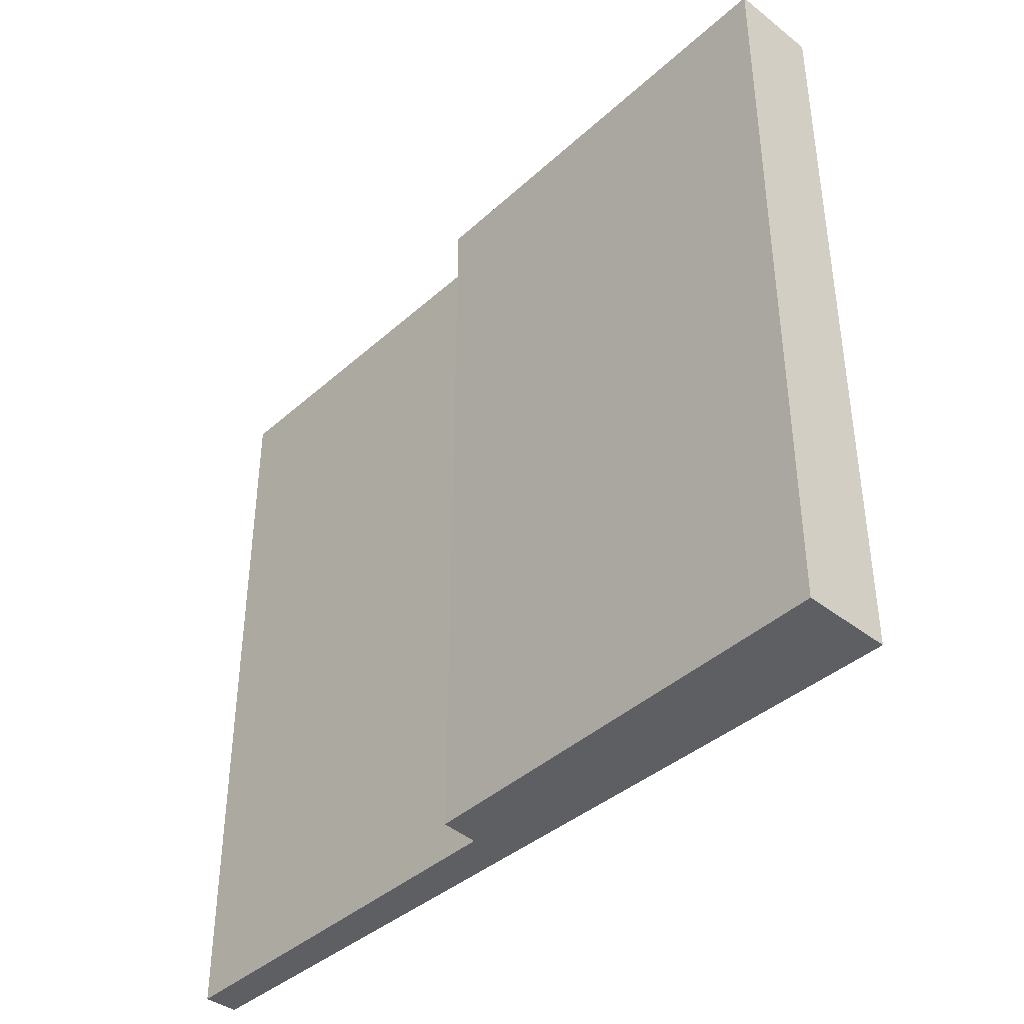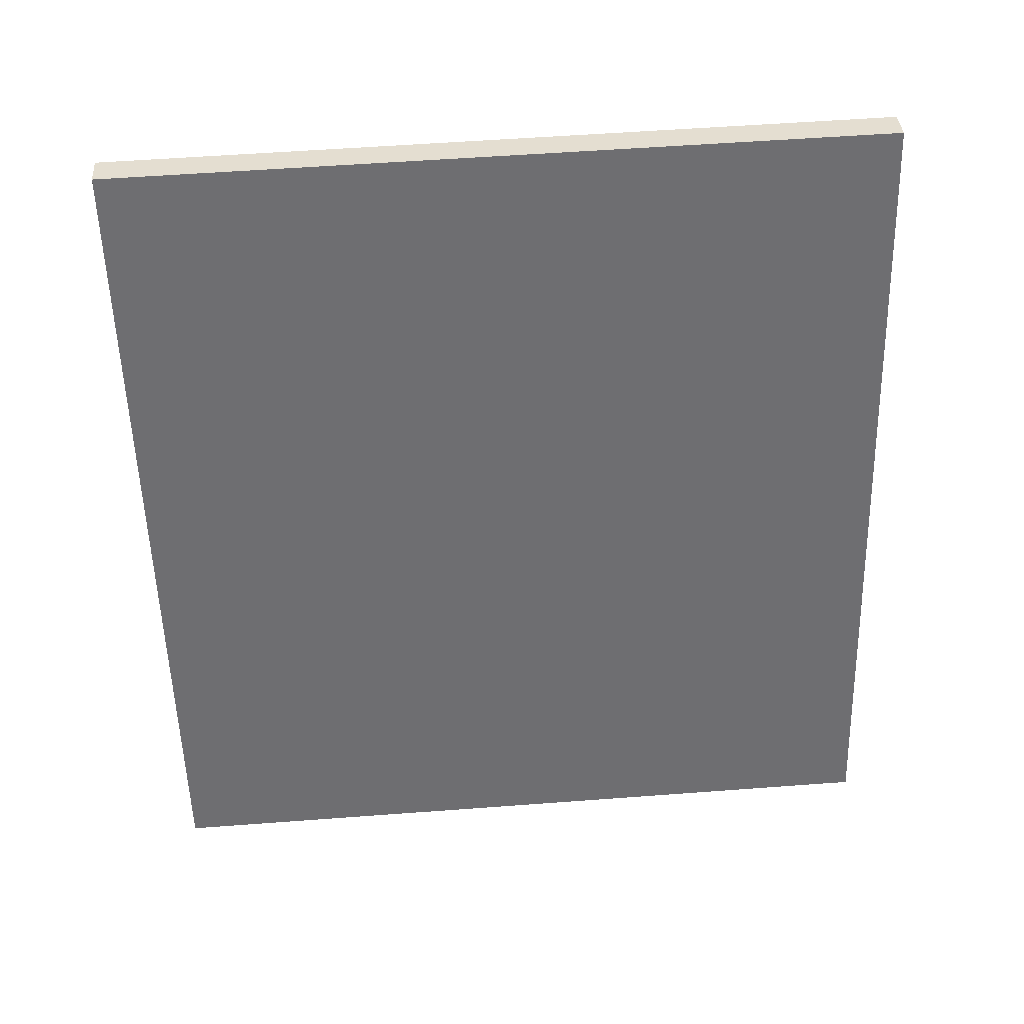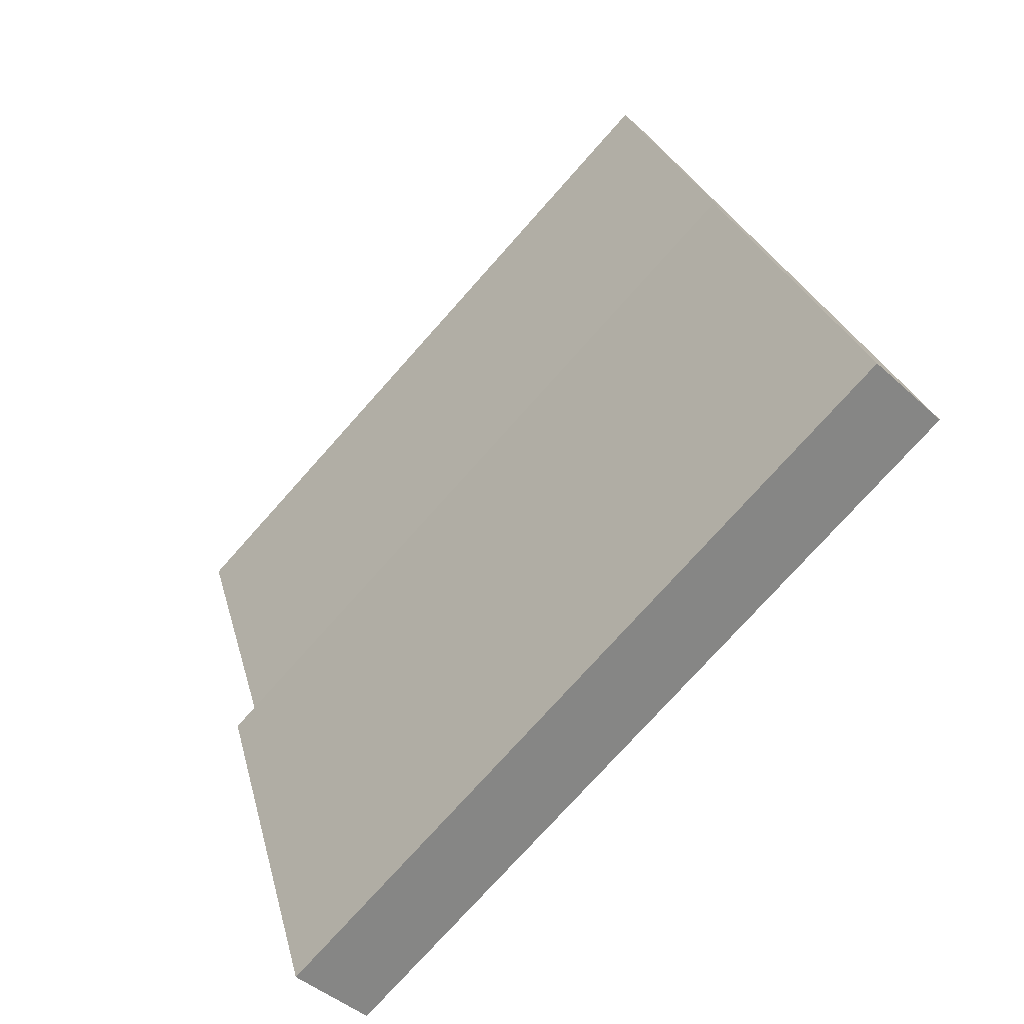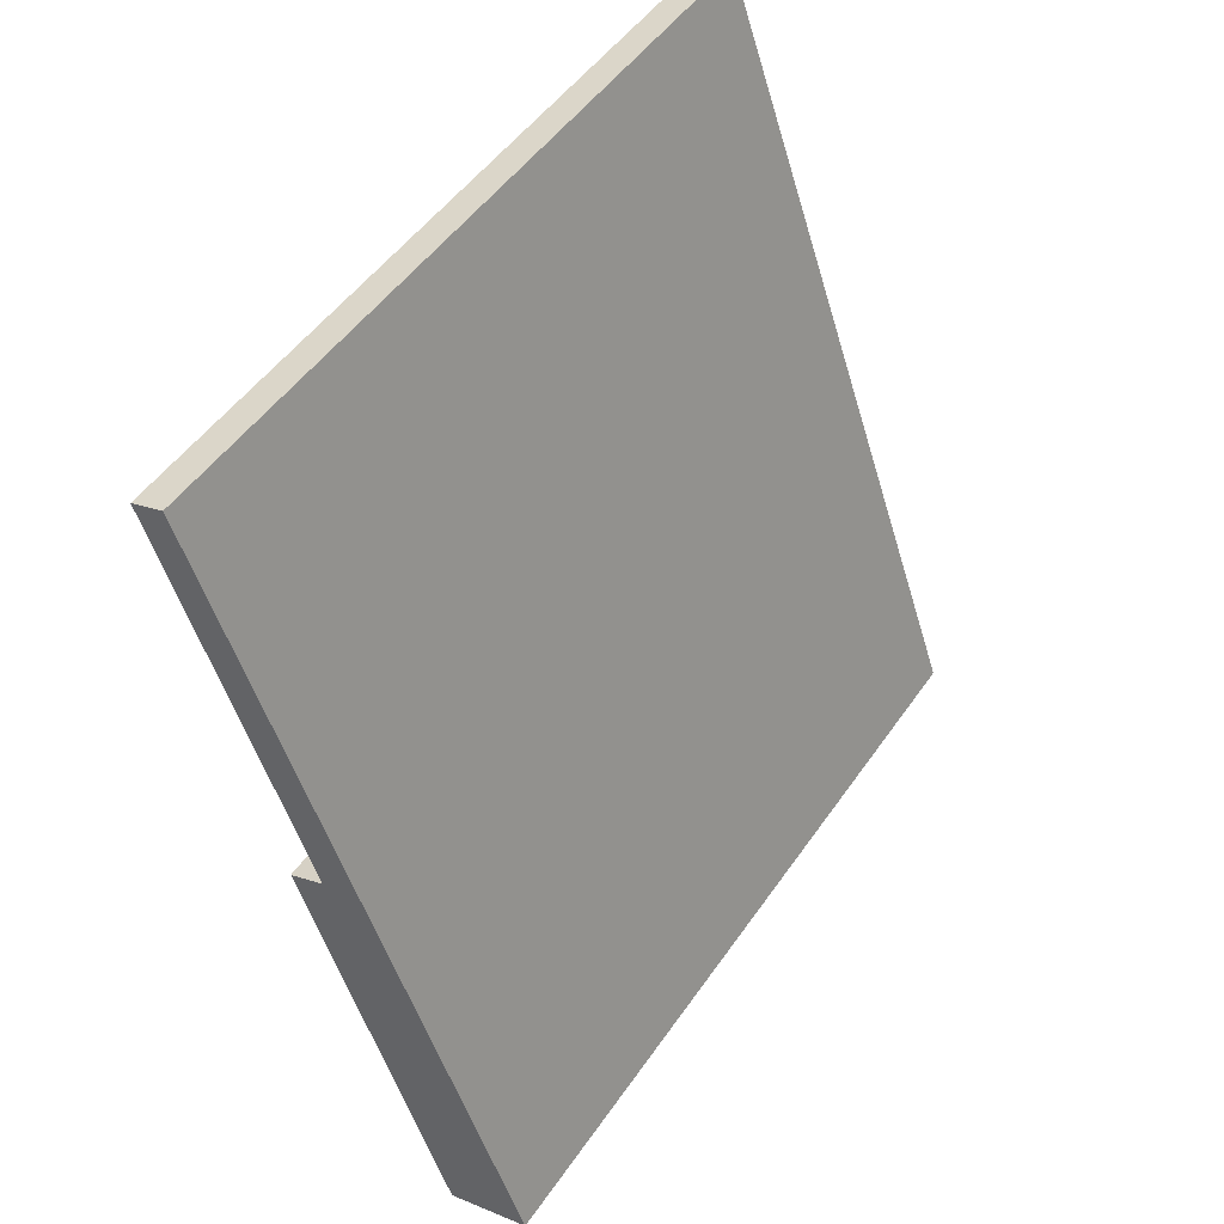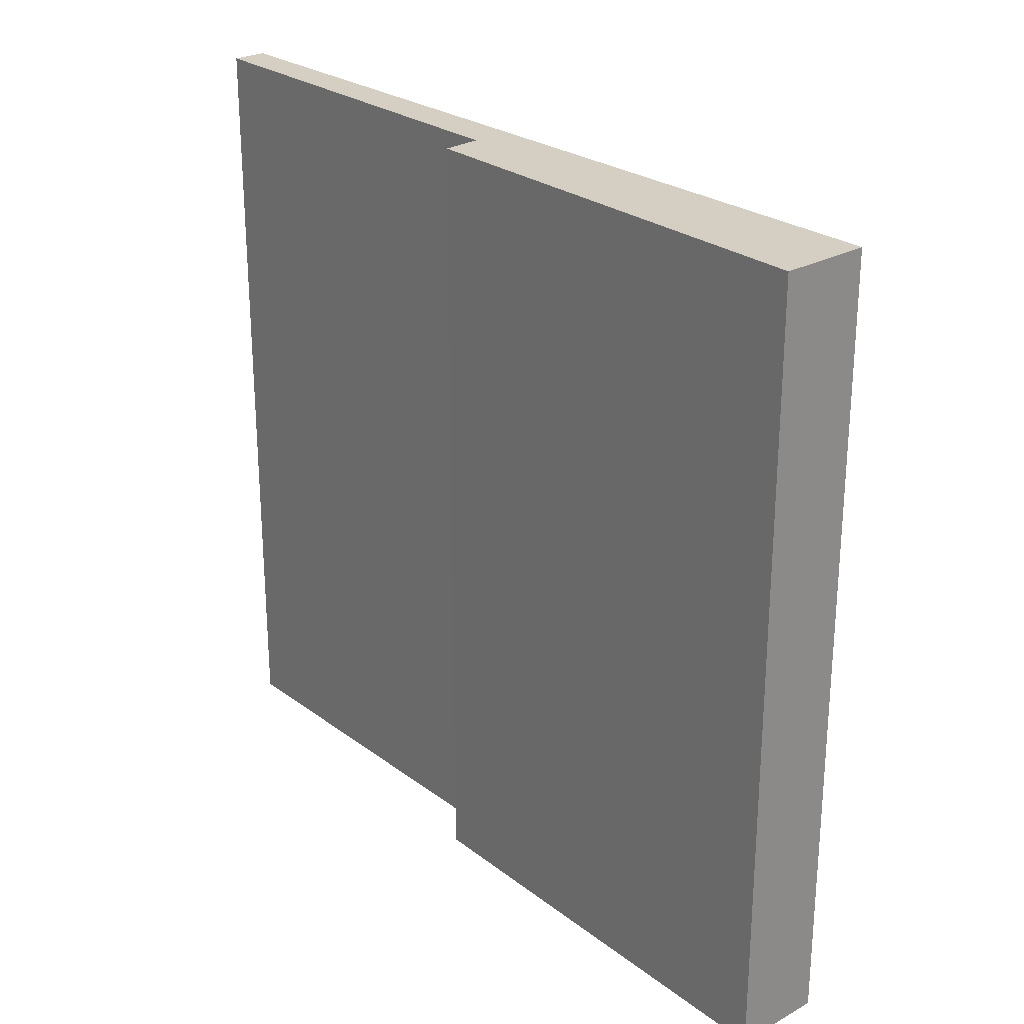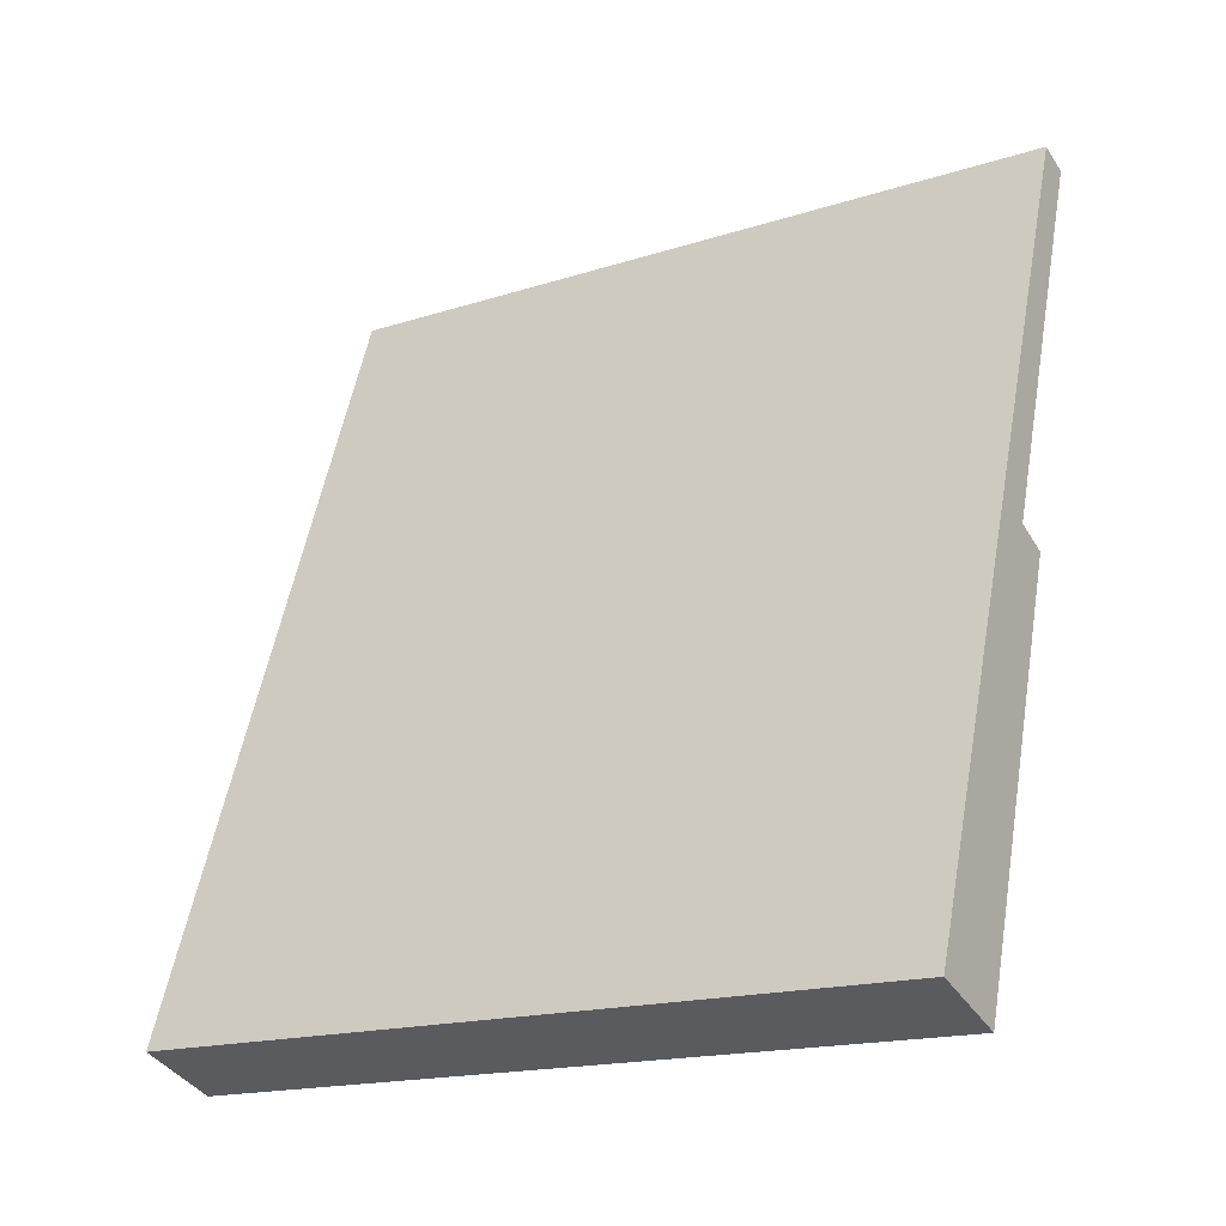
<metadata>
{"format":"obj","ext":"obj","renderer":"f3d","projection":"perspective","resolution":1024,"background":"white","views":[{"elev":-40.5,"azim":156.4,"up":"+Y"},{"elev":55.8,"azim":-94.5,"up":"+Z"},{"elev":-75.6,"azim":138.3,"up":"+Z"},{"elev":50.1,"azim":-146.6,"up":"+Z"},{"elev":25.8,"azim":158.7,"up":"+Y"},{"elev":-17.3,"azim":-57.5,"up":"+Z"}]}
</metadata>
<code>
v  0.833 7.661 -0.305
v  0 7.661 4.691e-16
v  2.211 7.661 3.852
v  1.866 7.661 4.003
v  2.851 7.661 7.896
v  3.17 7.661 7.787
v  2.211 -2.359e-16 3.852
v  0.833 1.868e-17 -0.305
v  3.17 -4.768e-16 7.787
v  1.866 -2.451e-16 4.003
v  0 0 0
v  2.851 -4.835e-16 7.896
g defaultobject
f 1 2 3
f 4 3 2
f 5 4 2
f 6 4 5
f 7 1 3
f 1 7 8
f 9 4 6
f 4 9 10
f 8 2 1
f 2 8 11
f 11 5 2
f 5 11 12
f 12 6 5
f 6 12 9
f 10 3 4
f 3 10 7
f 7 11 8
f 11 7 10
f 11 10 12
f 12 10 9

</code>
